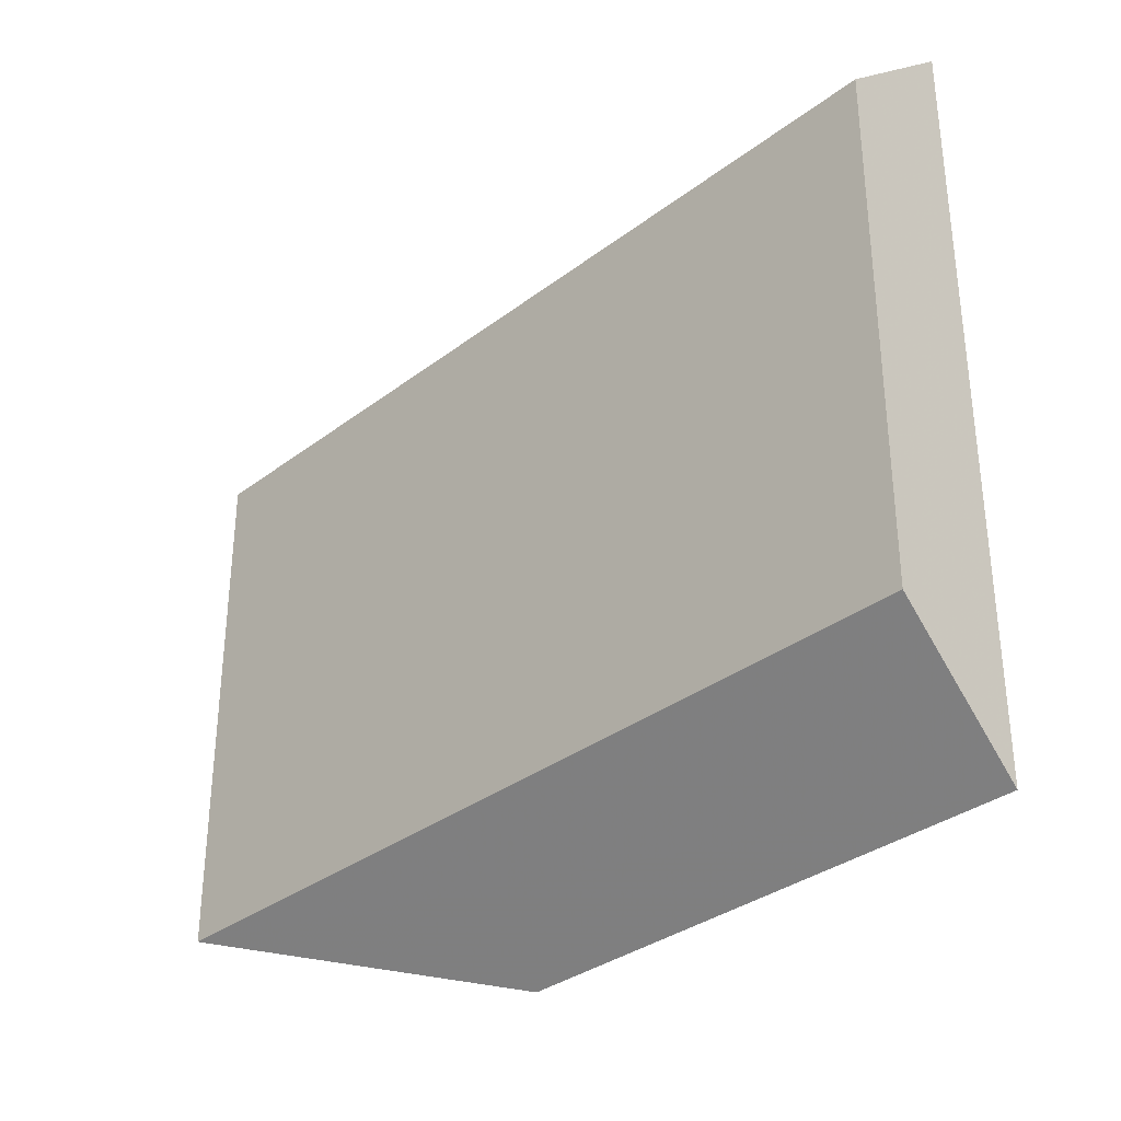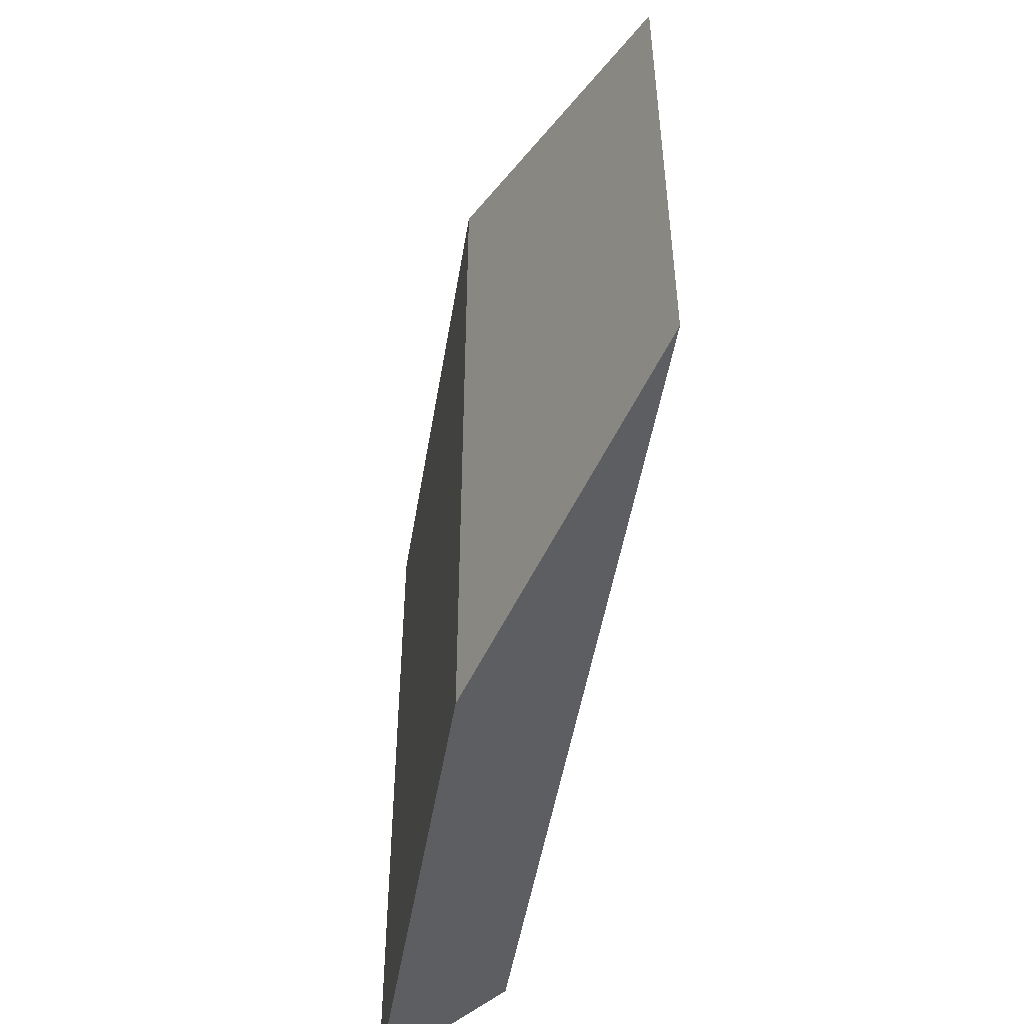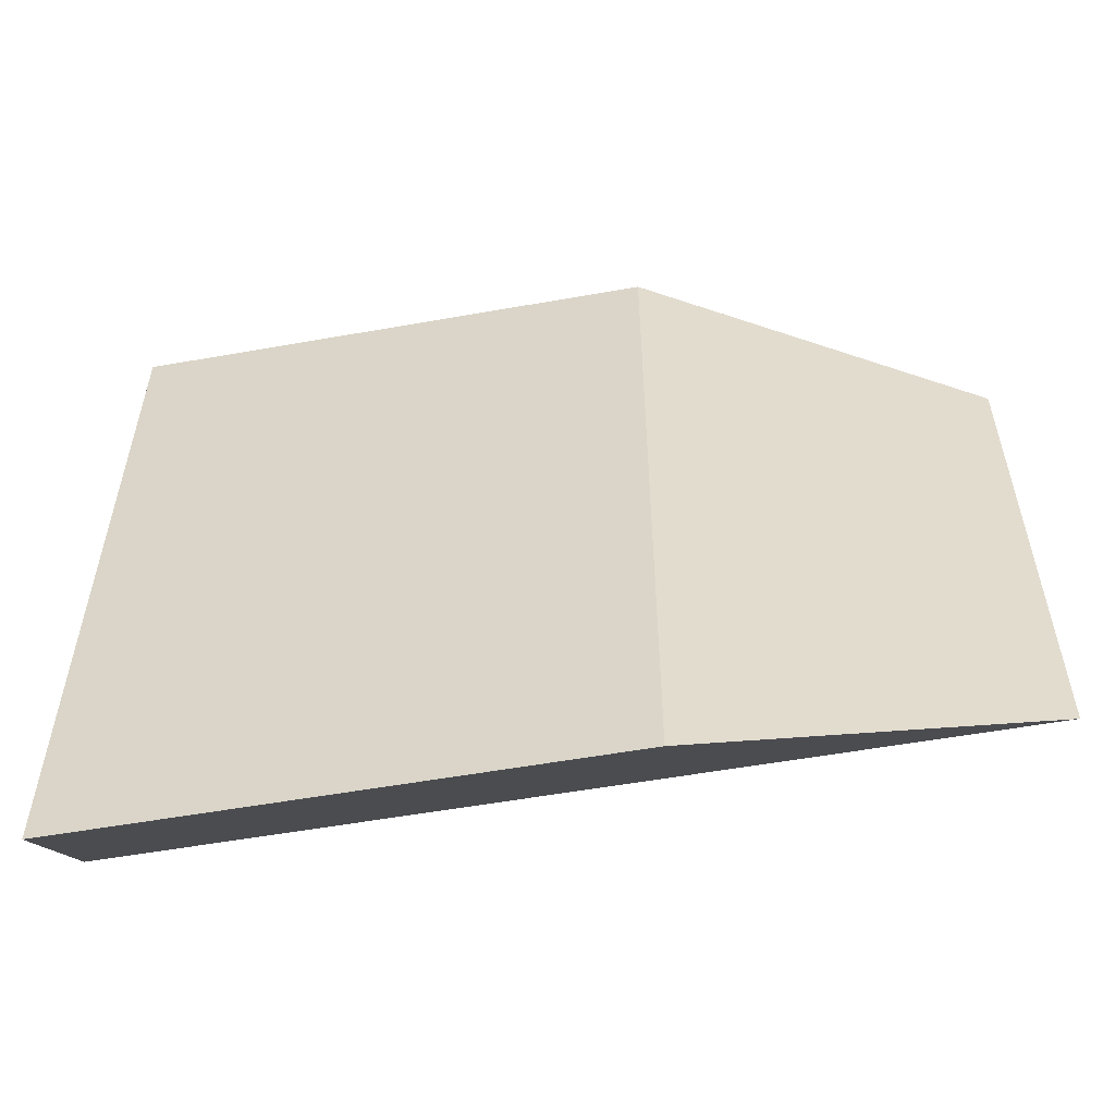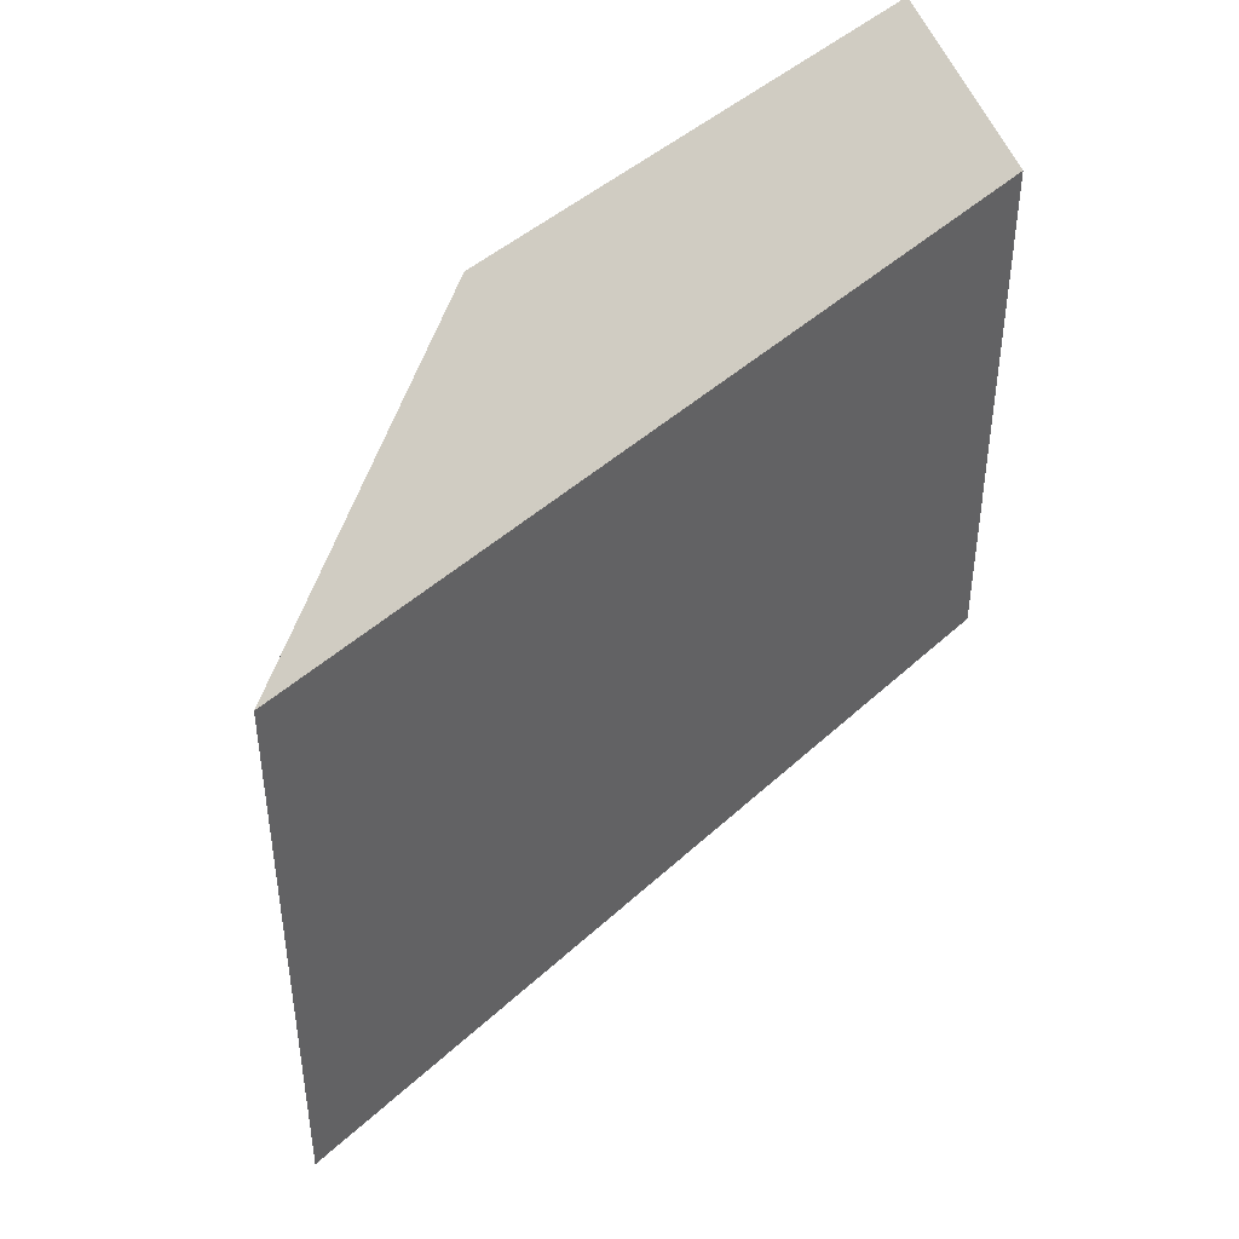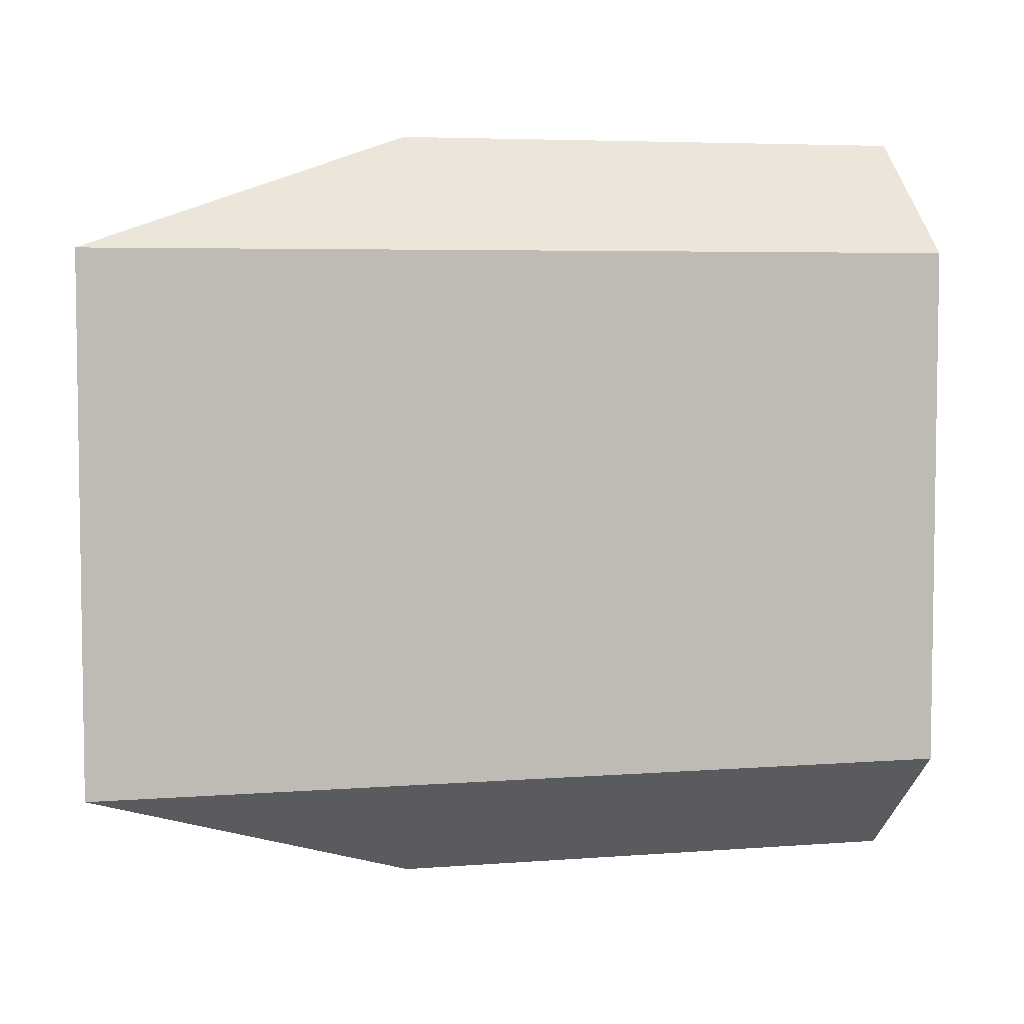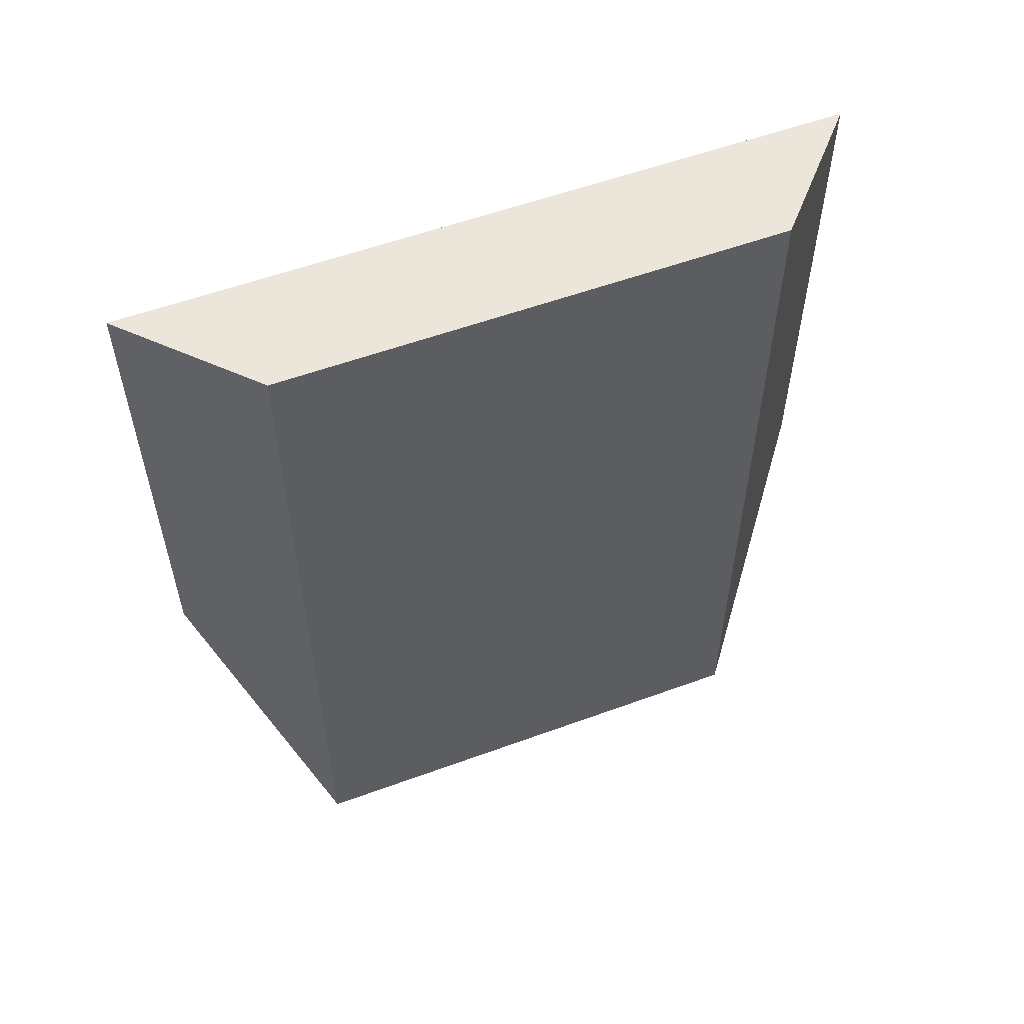
<metadata>
{"format":"obj","ext":"obj","renderer":"f3d","projection":"perspective","resolution":1024,"background":"white","views":[{"elev":-33.5,"azim":136.0,"up":"+Z"},{"elev":-49.8,"azim":-9.4,"up":"+Z"},{"elev":-55.5,"azim":-79.4,"up":"+Z"},{"elev":43.7,"azim":42.6,"up":"+Z"},{"elev":5.2,"azim":76.3,"up":"+Z"},{"elev":56.0,"azim":69.0,"up":"+Y"}]}
</metadata>
<code>
v -0.003589 0.01972 0.021
v -0.003589 0.01972 -0.021
v -0.003589 -0.009269 0.021
v 0.003589 -0.02787 0.0145
v 0.003588 0.02013 0.0145
v 0.003588 0.02013 -0.0145
v 0.003589 -0.02787 -0.0145
v -0.003589 -0.009269 -0.021
v -0.003589 0.01972 0.021
v -0.003589 -0.009269 0.021
v -0.003589 0.01972 0.021
v 0.003589 -0.02787 0.0145
v -0.003589 0.01972 0.021
v 0.003588 0.02013 0.0145
v -0.003589 0.01972 -0.021
v -0.003589 0.01972 -0.021
v 0.003588 0.02013 -0.0145
v -0.003589 0.01972 -0.021
v 0.003589 -0.02787 -0.0145
v -0.003589 -0.009269 -0.021
v -0.003589 -0.009269 0.021
v -0.003589 -0.009269 -0.021
v 0.003589 -0.02787 -0.0145
v 0.003589 -0.02787 0.0145
v 0.003589 -0.02787 0.0145
v 0.003589 -0.02787 -0.0145
v 0.003588 0.02013 -0.0145
v 0.003588 0.02013 0.0145
f 1 2 8
f 1 8 3
f 9 10 4
f 11 12 5
f 13 14 6
f 13 6 15
f 16 17 7
f 18 19 20
f 21 22 23
f 21 23 24
f 25 26 27
f 25 27 28

</code>
